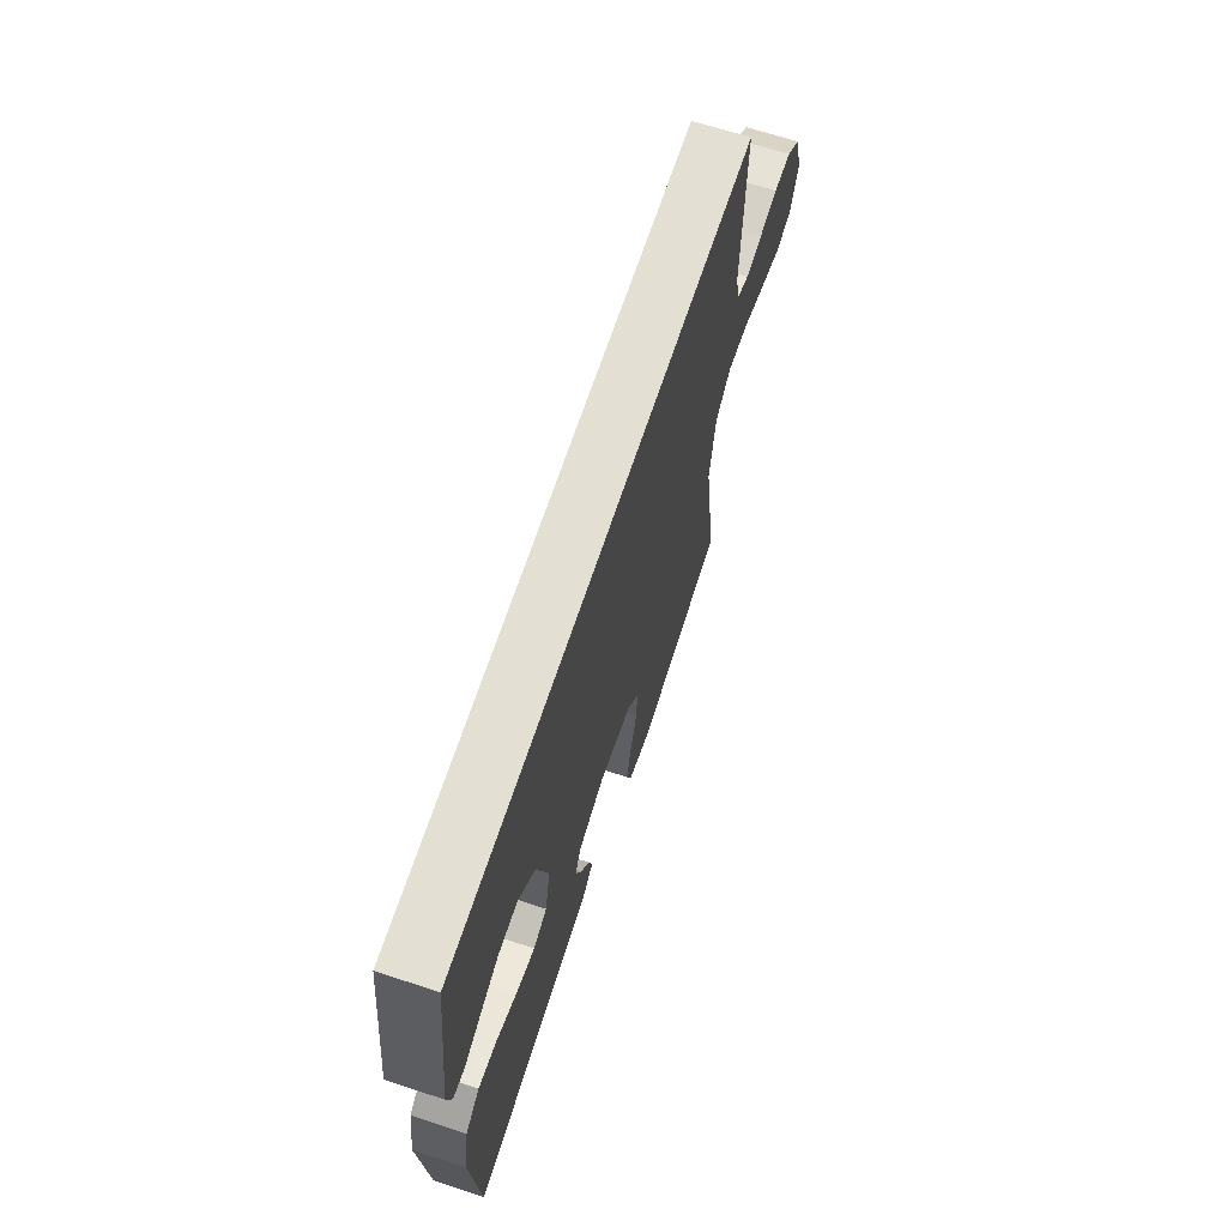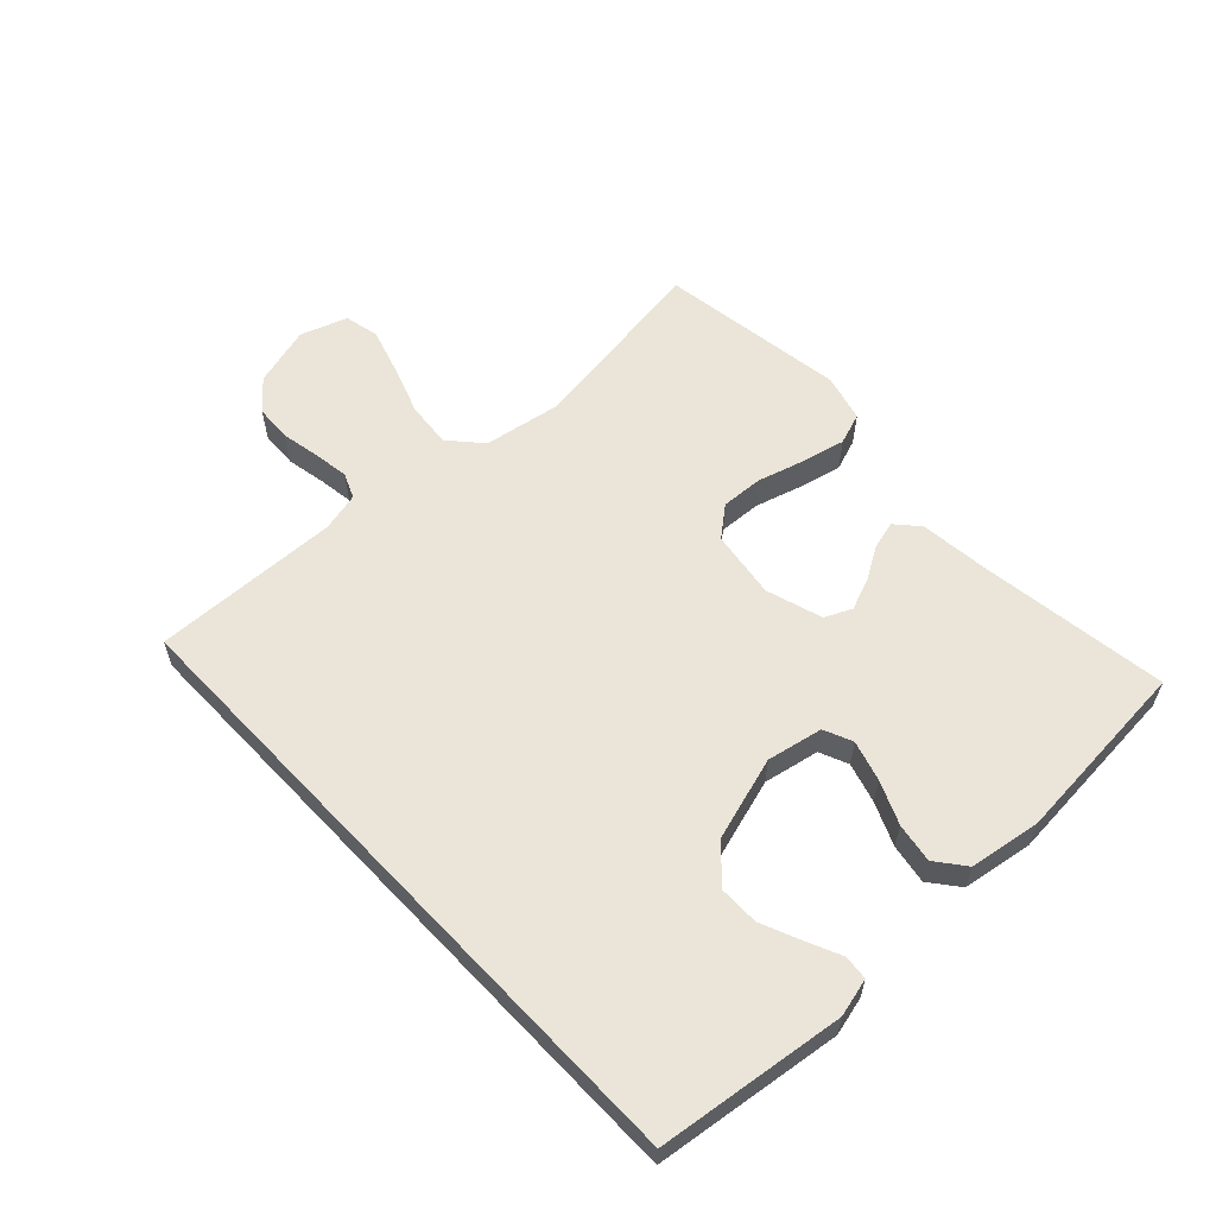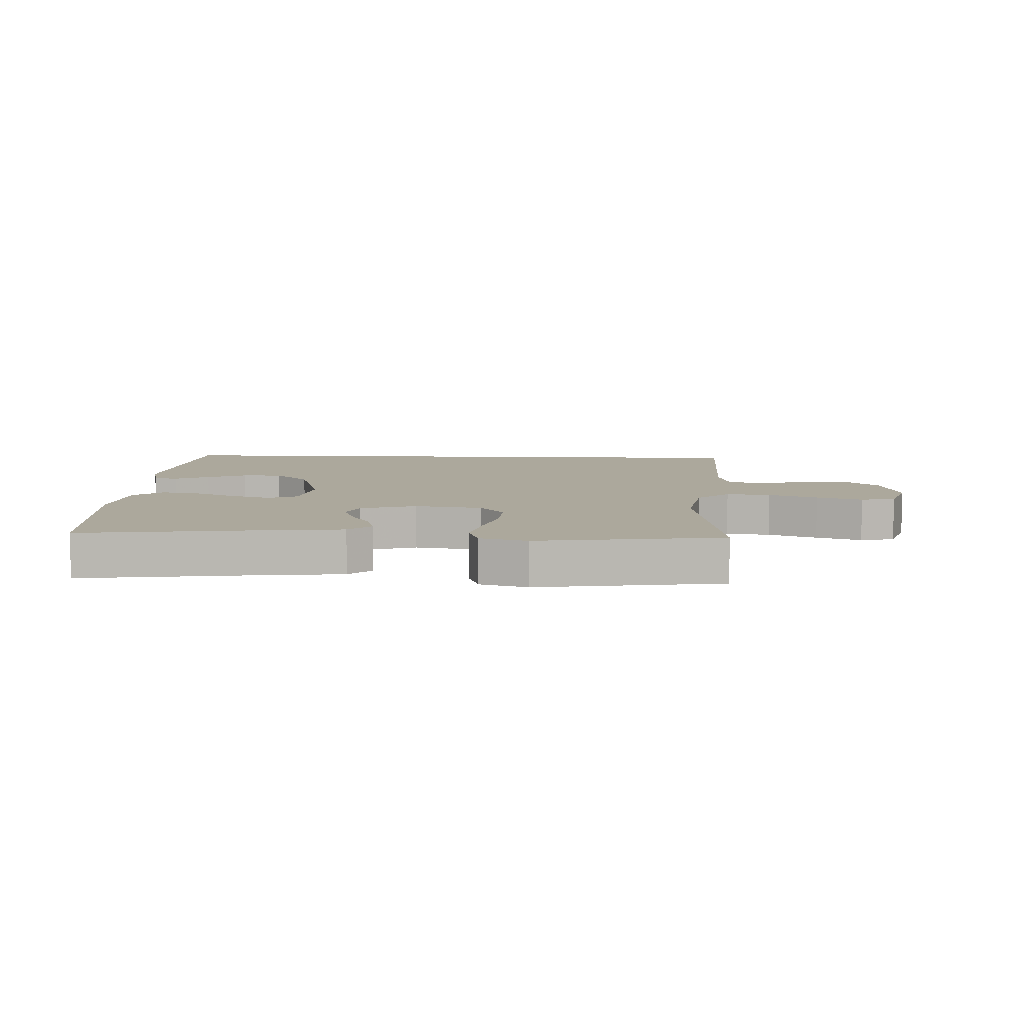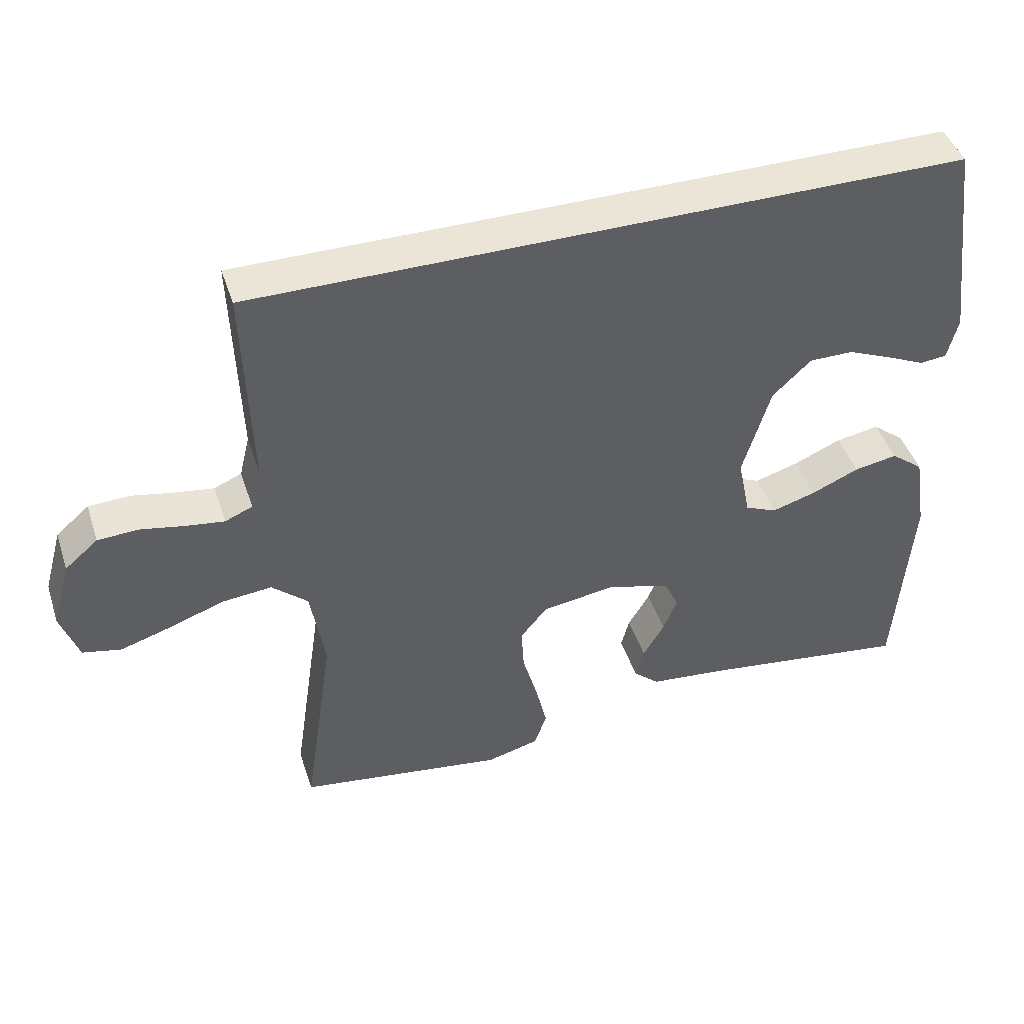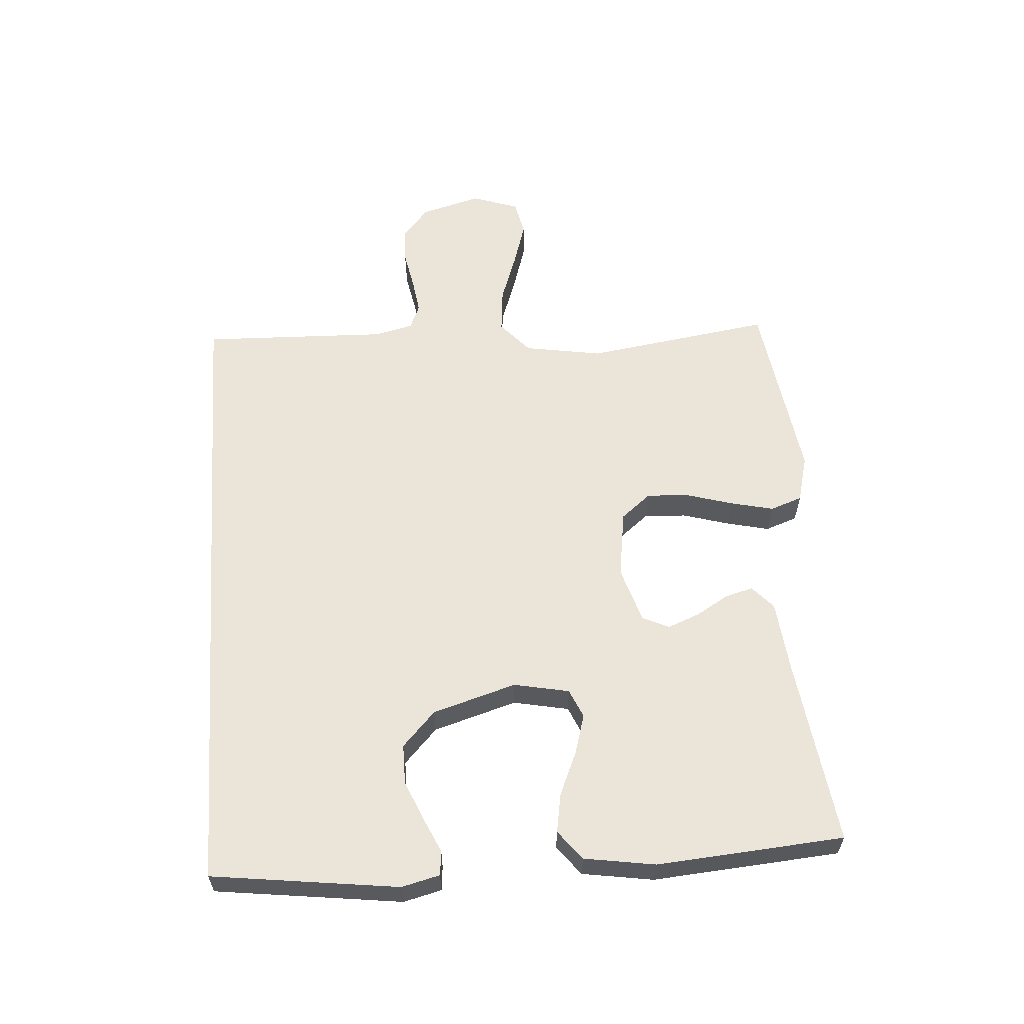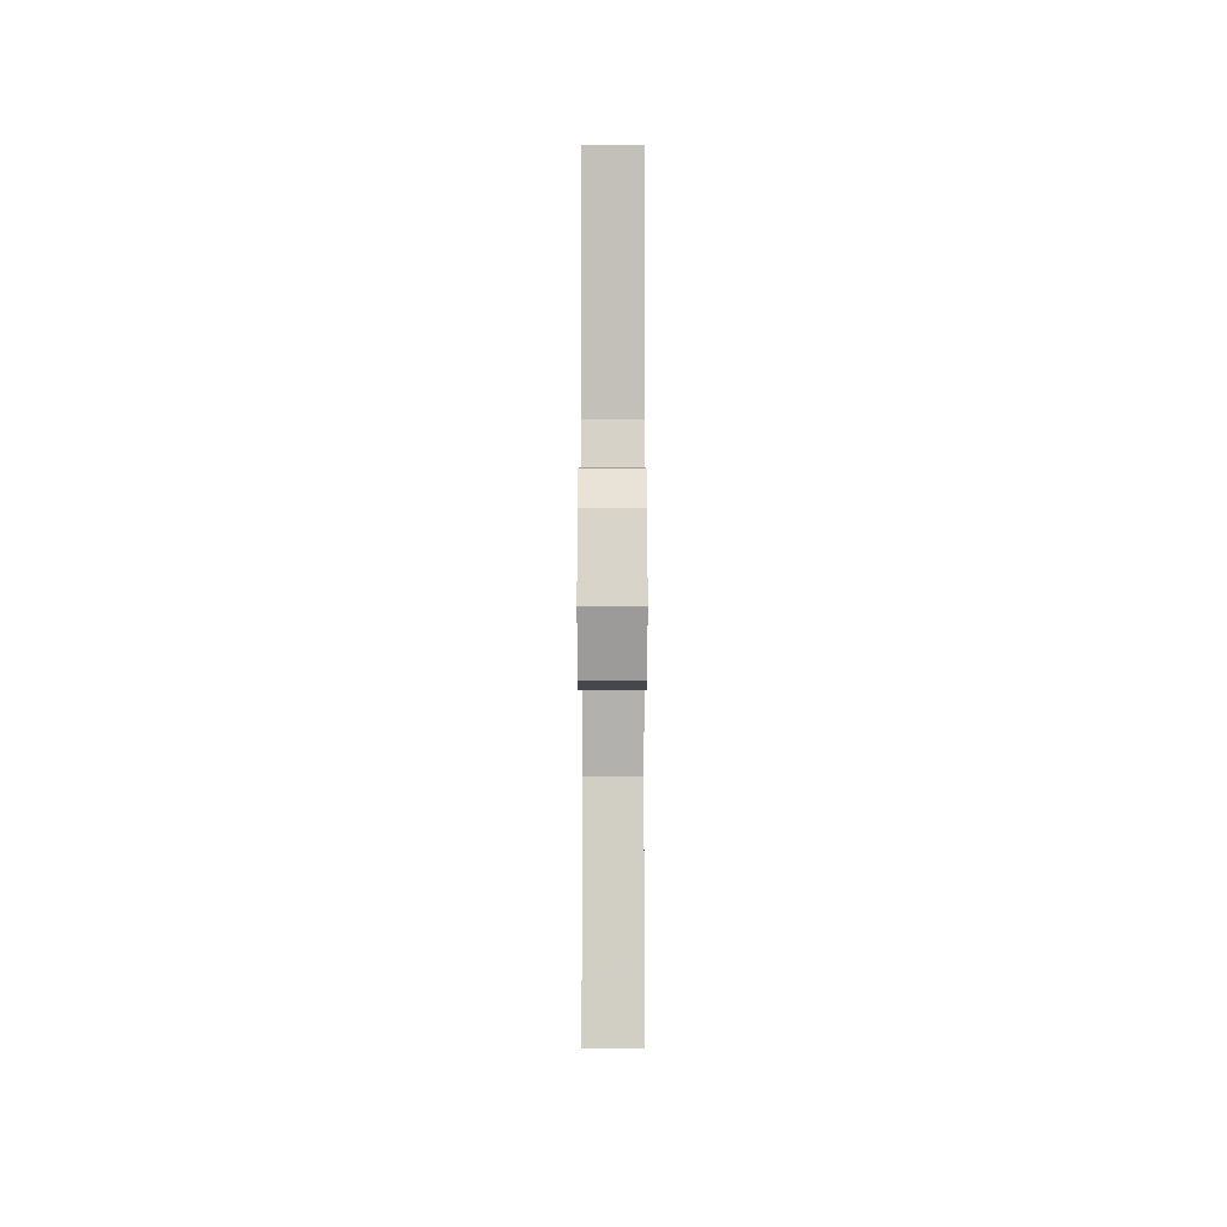
<metadata>
{"format":"obj","ext":"obj","renderer":"f3d","projection":"perspective","resolution":1024,"background":"white","views":[{"elev":66.9,"azim":108.2,"up":"+Z"},{"elev":59.1,"azim":46.6,"up":"+Y"},{"elev":8.5,"azim":-177.5,"up":"+Y"},{"elev":44.4,"azim":-17.7,"up":"+Z"},{"elev":59.5,"azim":85.9,"up":"+Y"},{"elev":1.2,"azim":-89.9,"up":"+Z"}]}
</metadata>
<code>
v 0.5 0.07 -0.5
v 0.2 0.07 -0.46
v 0.084 0.07 -0.448
v 0.047 0.07 -0.415
v 0.059 0.07 -0.37
v 0.09 0.07 -0.318
v 0.11 0.07 -0.267
v 0.09 0.07 -0.224
v 0 0.07 -0.196
v -0.109 0.07 -0.212
v -0.148 0.07 -0.26
v -0.144 0.07 -0.328
v -0.122 0.07 -0.403
v -0.106 0.07 -0.472
v -0.124 0.07 -0.523
v -0.2 0.07 -0.543
v -0.5 0.07 -0.5
v -0.456 0.07 -0.2
v -0.477 0.07 -0.075
v -0.529 0.07 -0.029
v -0.601 0.07 -0.036
v -0.68 0.07 -0.064
v -0.754 0.07 -0.087
v -0.81 0.07 -0.075
v -0.836 0.07 0
v -0.809 0.07 0.097
v -0.761 0.07 0.138
v -0.702 0.07 0.141
v -0.639 0.07 0.129
v -0.583 0.07 0.121
v -0.543 0.07 0.138
v -0.528 0.07 0.2
v -0.538 0.07 0.5
v 0.492 0.07 0.5
v 0.531 0.07 0.2
v 0.516 0.07 0.139
v 0.477 0.07 0.135
v 0.422 0.07 0.16
v 0.358 0.07 0.187
v 0.294 0.07 0.187
v 0.238 0.07 0.134
v 0.198 0.07 0
v 0.216 0.07 -0.089
v 0.262 0.07 -0.109
v 0.326 0.07 -0.09
v 0.395 0.07 -0.06
v 0.458 0.07 -0.049
v 0.505 0.07 -0.086
v 0.523 0.07 -0.2
v 0.5 0 -0.5
v 0.2 0 -0.46
v 0.084 0 -0.448
v 0.047 0 -0.415
v 0.059 0 -0.37
v 0.09 0 -0.318
v 0.11 0 -0.267
v 0.09 0 -0.224
v 0 0 -0.196
v -0.109 0 -0.212
v -0.148 0 -0.26
v -0.144 0 -0.328
v -0.122 0 -0.403
v -0.106 0 -0.472
v -0.124 0 -0.523
v -0.2 0 -0.543
v -0.5 0 -0.5
v -0.456 0 -0.2
v -0.477 0 -0.075
v -0.529 0 -0.029
v -0.601 0 -0.036
v -0.68 0 -0.064
v -0.754 0 -0.087
v -0.81 0 -0.075
v -0.836 0 0
v -0.809 0 0.097
v -0.761 0 0.138
v -0.702 0 0.141
v -0.639 0 0.129
v -0.583 0 0.121
v -0.543 0 0.138
v -0.528 0 0.2
v -0.538 0 0.5
v 0.492 0 0.5
v 0.531 0 0.2
v 0.516 0 0.139
v 0.477 0 0.135
v 0.422 0 0.16
v 0.358 0 0.187
v 0.294 0 0.187
v 0.238 0 0.134
v 0.198 0 0
v 0.216 0 -0.089
v 0.262 0 -0.109
v 0.326 0 -0.09
v 0.395 0 -0.06
v 0.458 0 -0.049
v 0.505 0 -0.086
v 0.523 0 -0.2
f 49 1 2
f 48 49 2
f 47 48 2
f 46 47 2
f 45 46 2
f 4 5 6
f 3 4 6
f 2 3 6
f 45 2 6
f 44 45 6
f 43 44 6 7
f 42 43 7 8
f 41 42 8 9
f 36 37 38
f 35 36 38
f 34 35 38
f 34 38 39
f 34 39 40
f 33 34 40
f 32 33 40
f 27 28 29
f 26 27 29
f 25 26 29
f 24 25 29
f 23 24 29
f 22 23 29
f 21 22 29
f 20 21 29 30
f 19 20 30 31
f 16 17 18
f 15 16 18
f 14 15 18
f 13 14 18
f 12 13 18
f 11 12 18 19
f 19 31 32
f 11 19 32
f 10 11 32
f 32 40 41
f 9 10 32 41
f 51 50 98
f 51 98 97
f 51 97 96
f 51 96 95
f 51 95 94
f 55 54 53
f 55 53 52
f 55 52 51
f 55 51 94
f 55 94 93
f 56 55 93 92
f 57 56 92 91
f 58 57 91 90
f 87 86 85
f 87 85 84
f 87 84 83
f 88 87 83
f 89 88 83
f 89 83 82
f 89 82 81
f 78 77 76
f 78 76 75
f 78 75 74
f 78 74 73
f 78 73 72
f 78 72 71
f 78 71 70
f 79 78 70 69
f 80 79 69 68
f 67 66 65
f 67 65 64
f 67 64 63
f 67 63 62
f 67 62 61
f 68 67 61 60
f 81 80 68
f 81 68 60
f 81 60 59
f 90 89 81
f 90 81 59 58
f 1 50 51 2
f 2 51 52 3
f 3 52 53 4
f 4 53 54 5
f 5 54 55 6
f 6 55 56 7
f 7 56 57 8
f 8 57 58 9
f 9 58 59 10
f 10 59 60 11
f 11 60 61 12
f 12 61 62 13
f 13 62 63 14
f 14 63 64 15
f 15 64 65 16
f 16 65 66 17
f 17 66 67 18
f 18 67 68 19
f 19 68 69 20
f 20 69 70 21
f 21 70 71 22
f 22 71 72 23
f 23 72 73 24
f 24 73 74 25
f 25 74 75 26
f 26 75 76 27
f 27 76 77 28
f 28 77 78 29
f 29 78 79 30
f 30 79 80 31
f 31 80 81 32
f 32 81 82 33
f 33 82 83 34
f 34 83 84 35
f 35 84 85 36
f 36 85 86 37
f 37 86 87 38
f 38 87 88 39
f 39 88 89 40
f 40 89 90 41
f 41 90 91 42
f 42 91 92 43
f 43 92 93 44
f 44 93 94 45
f 45 94 95 46
f 46 95 96 47
f 47 96 97 48
f 48 97 98 49
f 49 98 50 1

</code>
